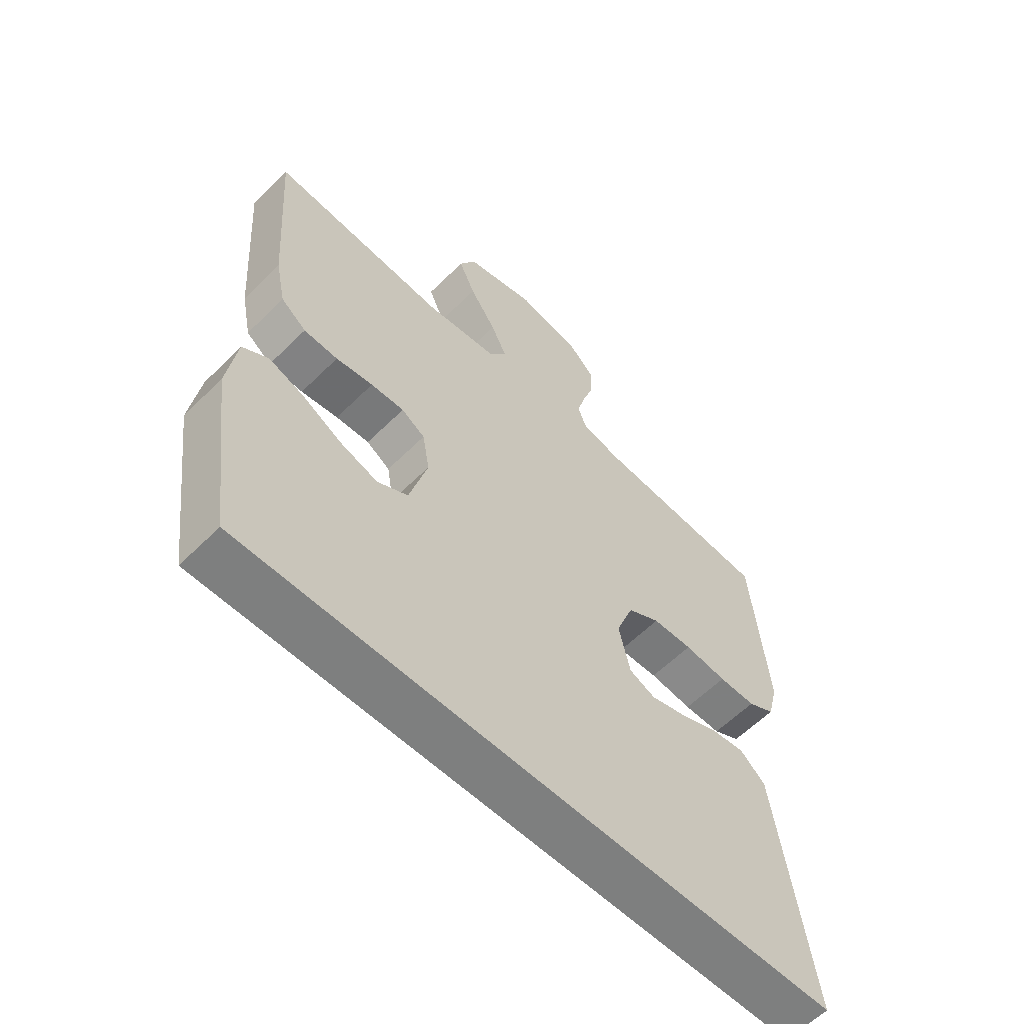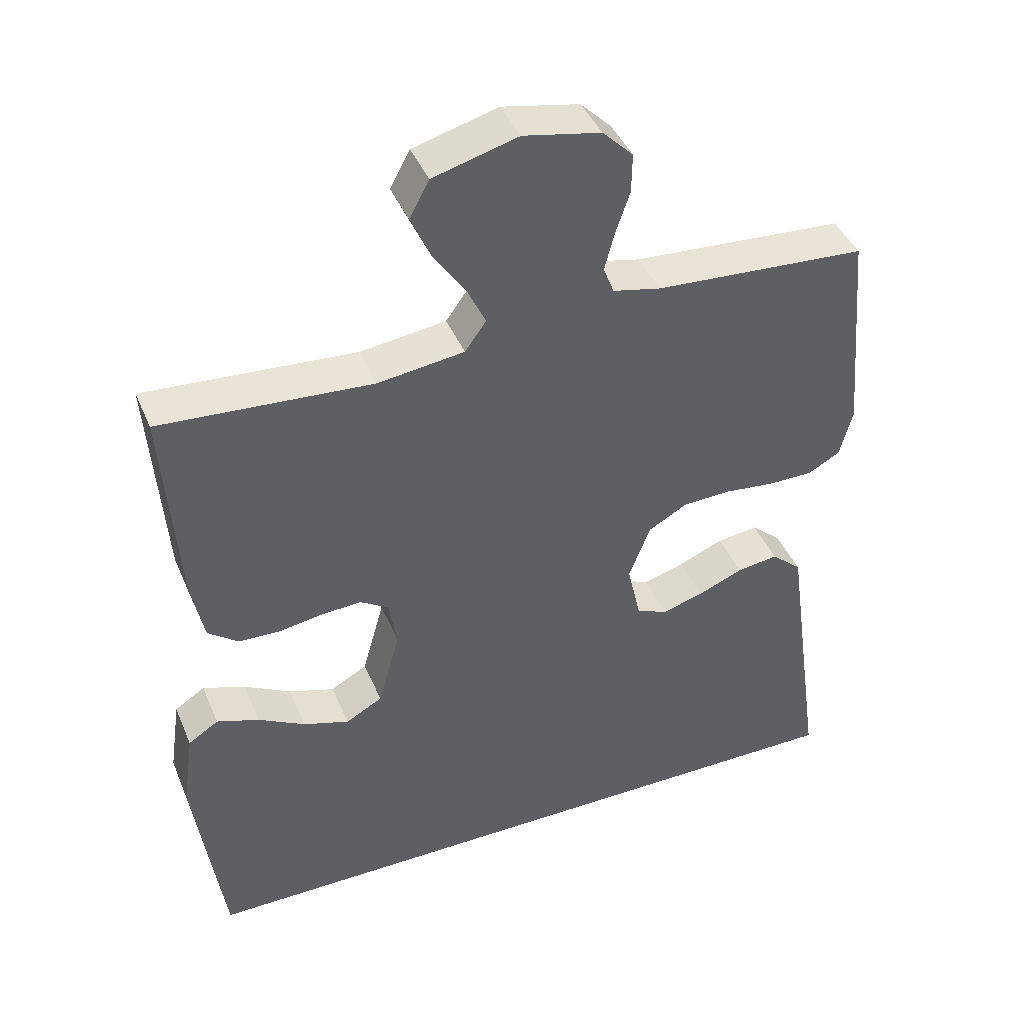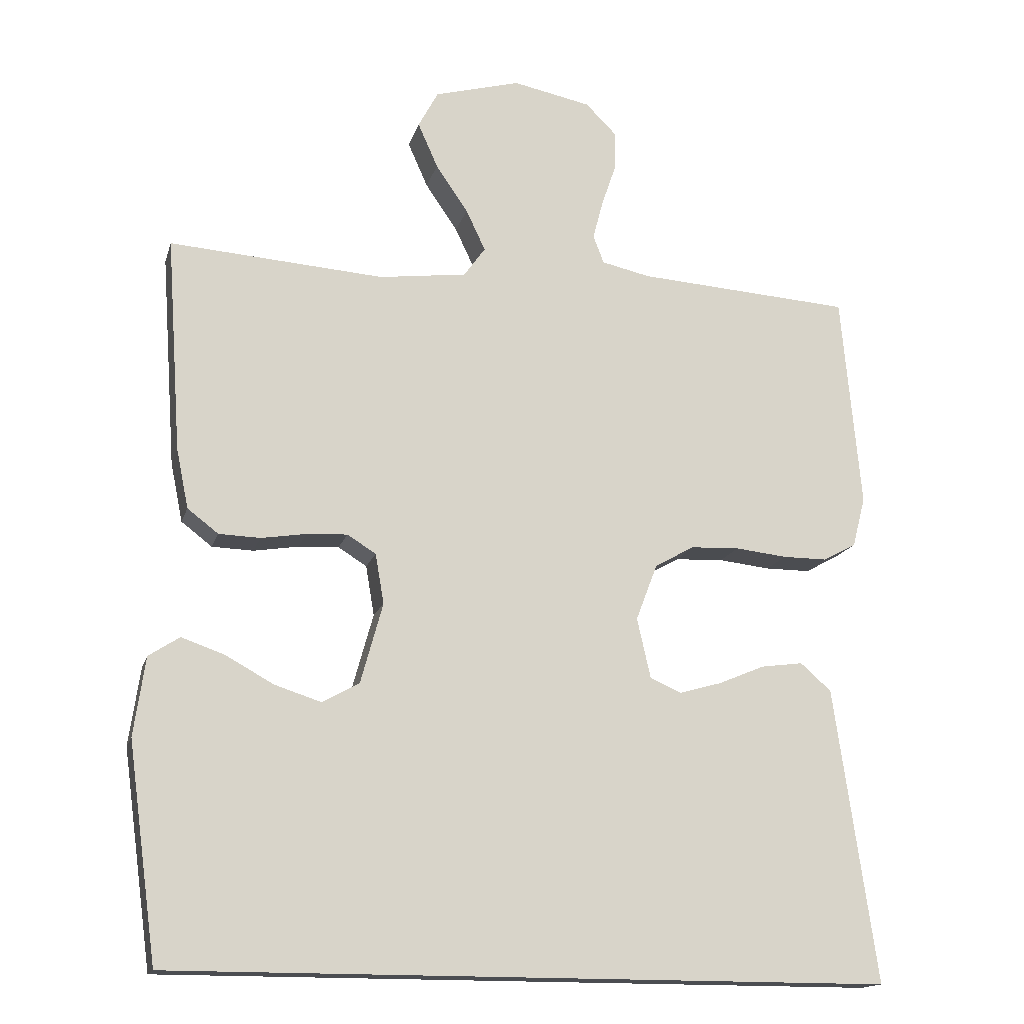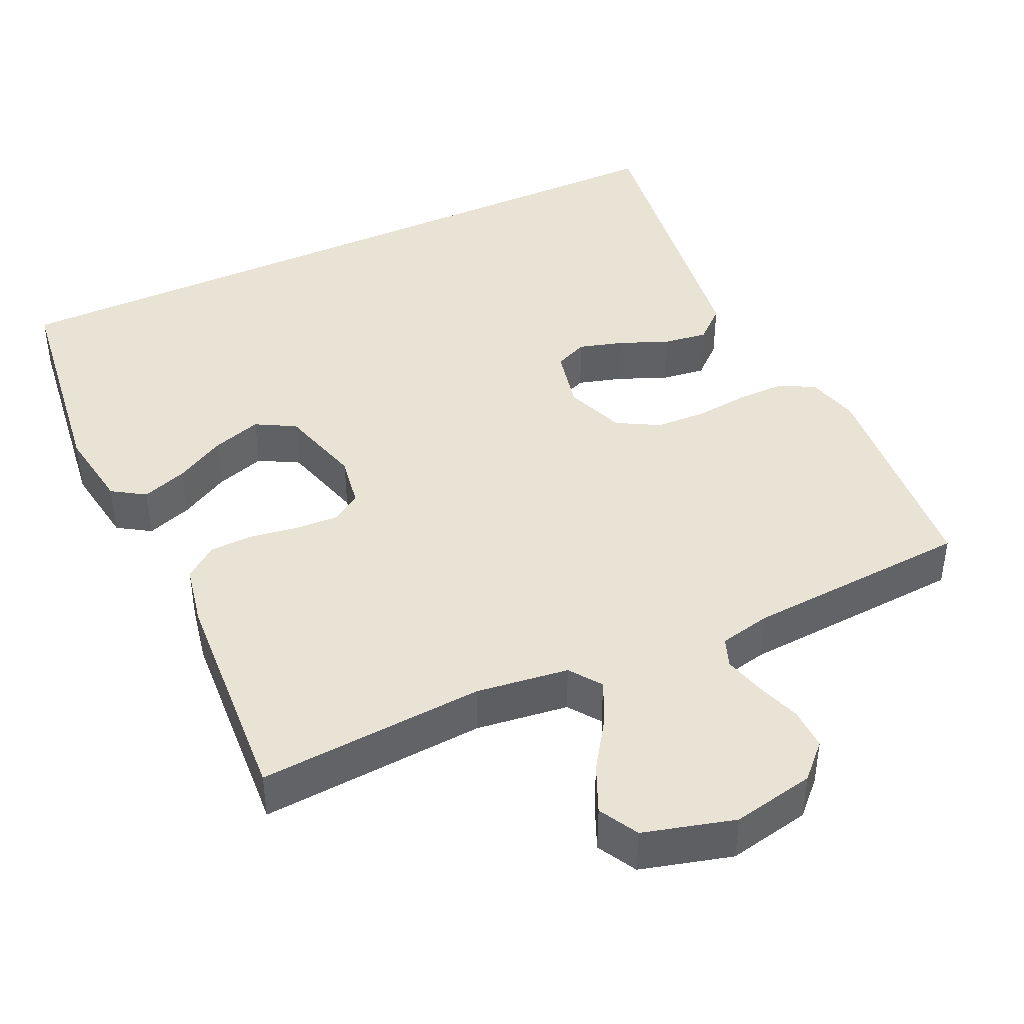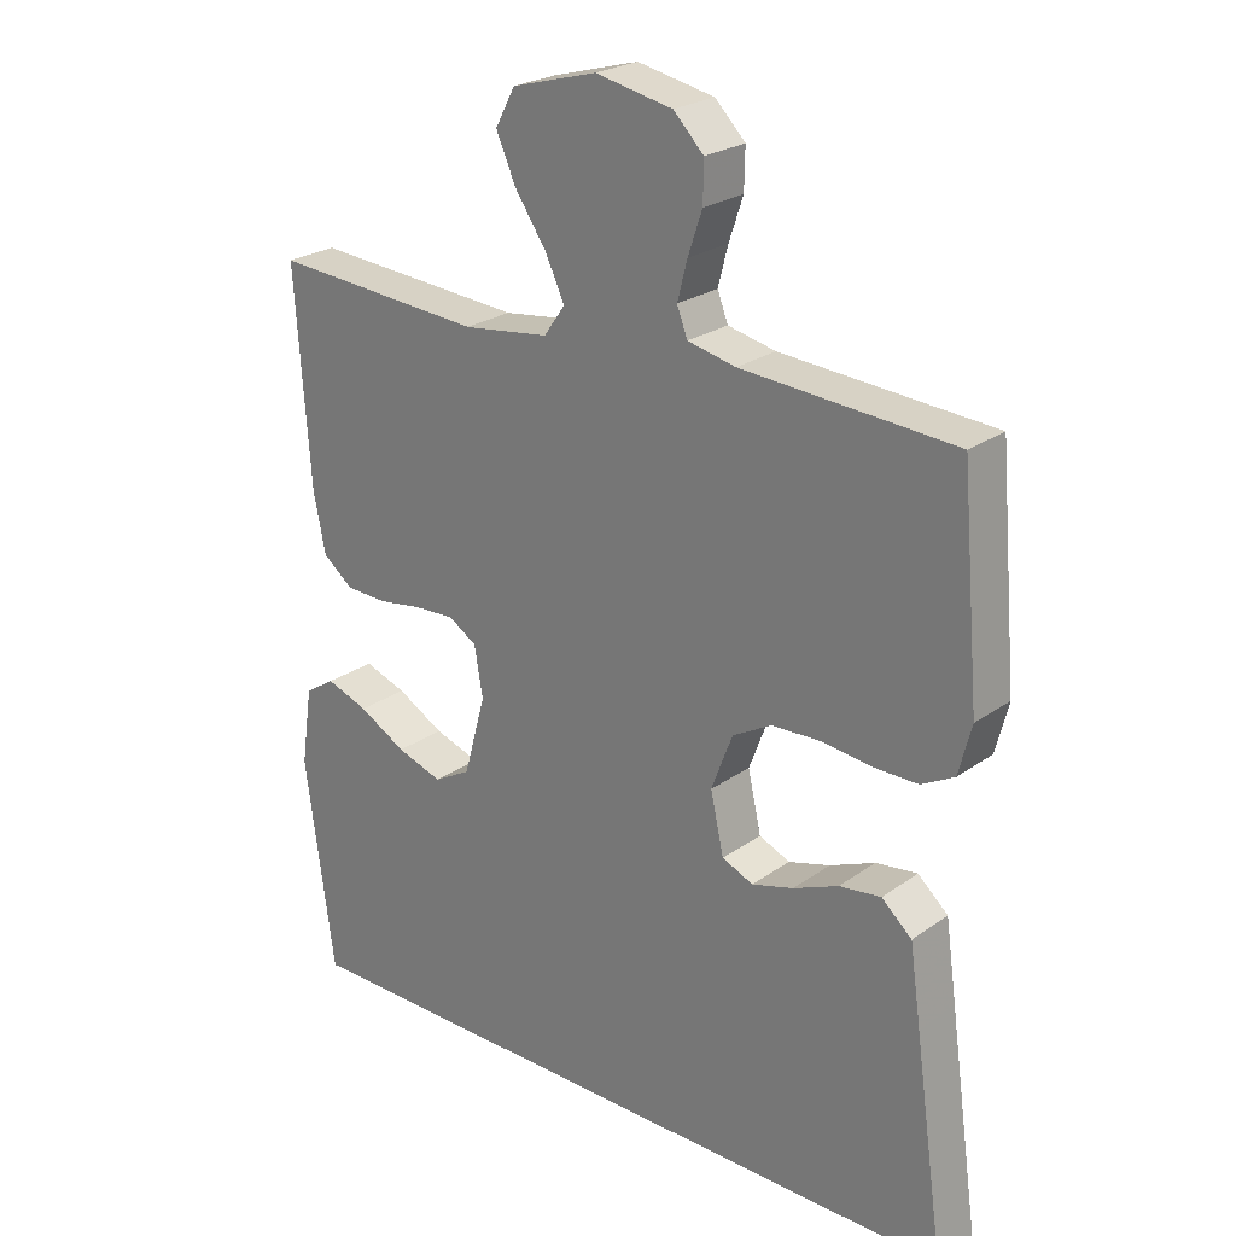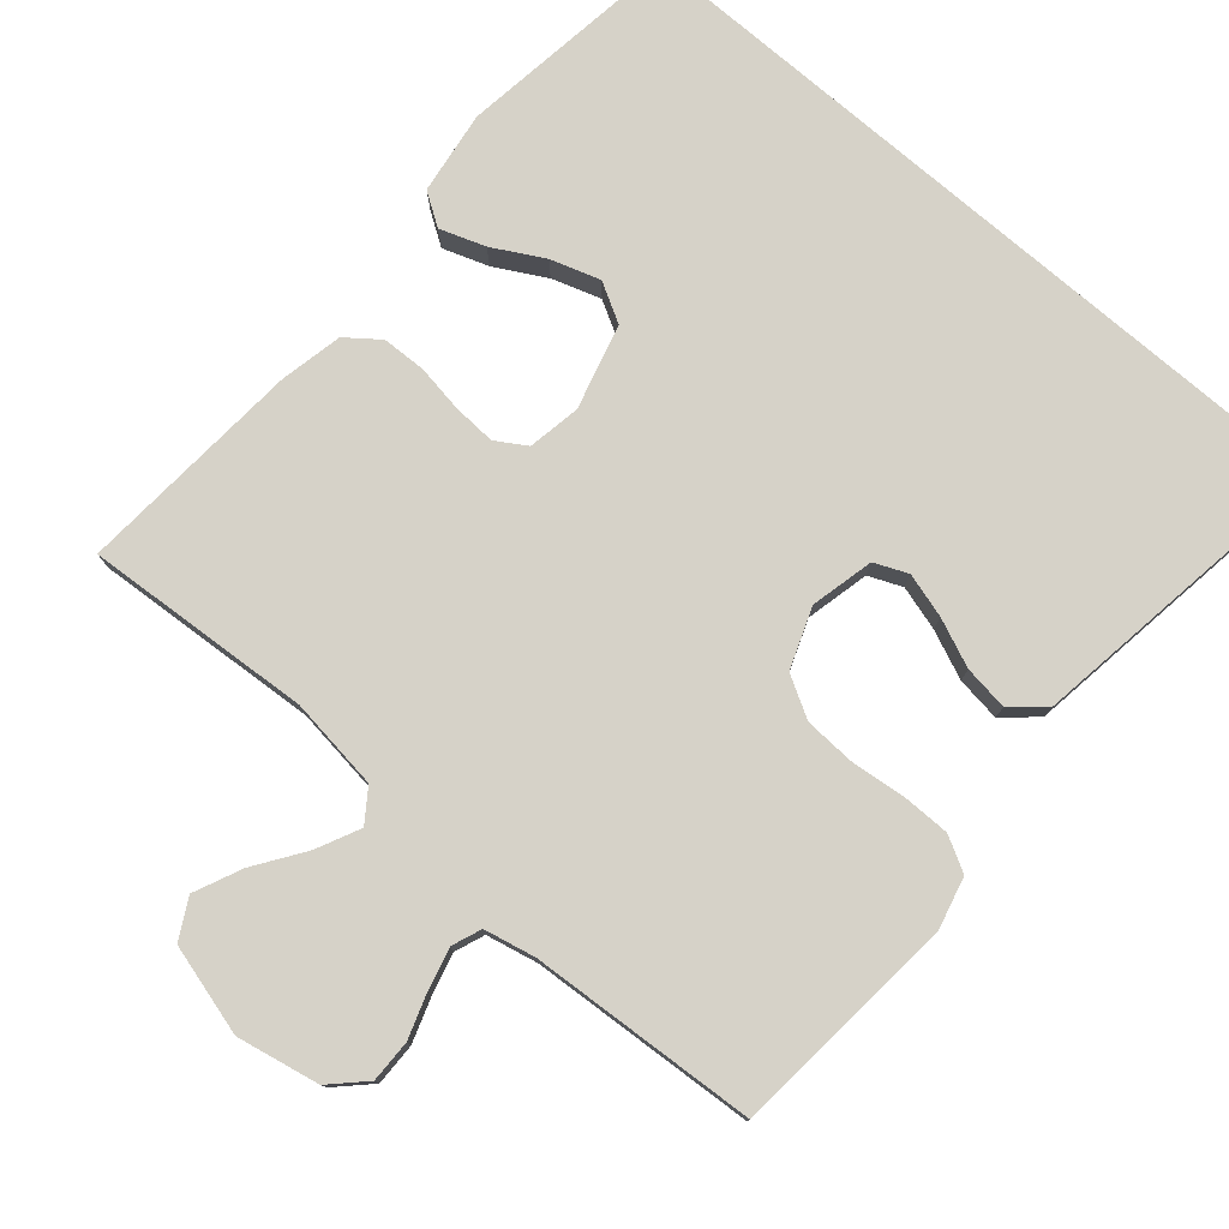
<metadata>
{"format":"obj","ext":"obj","renderer":"f3d","projection":"perspective","resolution":1024,"background":"white","views":[{"elev":-59.6,"azim":-44.6,"up":"+Z"},{"elev":42.6,"azim":-21.8,"up":"+Z"},{"elev":-15.8,"azim":-14.4,"up":"+Z"},{"elev":42.3,"azim":-25.1,"up":"+Y"},{"elev":24.3,"azim":40.9,"up":"+Z"},{"elev":77.8,"azim":40.7,"up":"+Y"}]}
</metadata>
<code>
v 0.522 0.07 -0.5
v -0.482 0.07 -0.5
v -0.523 0.07 -0.2
v -0.507 0.07 -0.09
v -0.464 0.07 -0.062
v -0.404 0.07 -0.083
v -0.337 0.07 -0.12
v -0.272 0.07 -0.141
v -0.22 0.07 -0.112
v -0.189 0.07 0
v -0.201 0.07 0.07
v -0.241 0.07 0.095
v -0.298 0.07 0.092
v -0.361 0.07 0.082
v -0.419 0.07 0.084
v -0.462 0.07 0.117
v -0.479 0.07 0.2
v -0.5 0.07 0.5
v -0.2 0.07 0.479
v -0.078 0.07 0.495
v -0.048 0.07 0.537
v -0.075 0.07 0.594
v -0.12 0.07 0.66
v -0.148 0.07 0.723
v -0.12 0.07 0.775
v 0 0.07 0.808
v 0.109 0.07 0.786
v 0.152 0.07 0.743
v 0.151 0.07 0.687
v 0.131 0.07 0.628
v 0.117 0.07 0.574
v 0.132 0.07 0.535
v 0.2 0.07 0.52
v 0.5 0.07 0.5
v 0.527 0.07 0.2
v 0.509 0.07 0.13
v 0.463 0.07 0.105
v 0.4 0.07 0.105
v 0.328 0.07 0.113
v 0.26 0.07 0.11
v 0.205 0.07 0.079
v 0.175 0.07 0
v 0.194 0.07 -0.084
v 0.238 0.07 -0.103
v 0.297 0.07 -0.086
v 0.361 0.07 -0.059
v 0.42 0.07 -0.051
v 0.463 0.07 -0.089
v 0.479 0.07 -0.2
v 0.522 0 -0.5
v -0.482 0 -0.5
v -0.523 0 -0.2
v -0.507 0 -0.09
v -0.464 0 -0.062
v -0.404 0 -0.083
v -0.337 0 -0.12
v -0.272 0 -0.141
v -0.22 0 -0.112
v -0.189 0 0
v -0.201 0 0.07
v -0.241 0 0.095
v -0.298 0 0.092
v -0.361 0 0.082
v -0.419 0 0.084
v -0.462 0 0.117
v -0.479 0 0.2
v -0.5 0 0.5
v -0.2 0 0.479
v -0.078 0 0.495
v -0.048 0 0.537
v -0.075 0 0.594
v -0.12 0 0.66
v -0.148 0 0.723
v -0.12 0 0.775
v 0 0 0.808
v 0.109 0 0.786
v 0.152 0 0.743
v 0.151 0 0.687
v 0.131 0 0.628
v 0.117 0 0.574
v 0.132 0 0.535
v 0.2 0 0.52
v 0.5 0 0.5
v 0.527 0 0.2
v 0.509 0 0.13
v 0.463 0 0.105
v 0.4 0 0.105
v 0.328 0 0.113
v 0.26 0 0.11
v 0.205 0 0.079
v 0.175 0 0
v 0.194 0 -0.084
v 0.238 0 -0.103
v 0.297 0 -0.086
v 0.361 0 -0.059
v 0.42 0 -0.051
v 0.463 0 -0.089
v 0.479 0 -0.2
f 45 46 47 48
f 44 45 48 49
f 36 37 38 39
f 36 39 40
f 33 34 35 36
f 32 33 36 40
f 31 32 40 41
f 27 28 29 30
f 27 30 31
f 26 27 31
f 22 23 24 25
f 21 22 25 26
f 16 17 18 19
f 16 19 20
f 13 14 15 16
f 12 13 16 20
f 11 12 20 21
f 4 5 6 7
f 4 7 8
f 3 4 8
f 2 3 8
f 44 49 1 2
f 43 44 2 8
f 42 43 8 9
f 41 42 9 10
f 21 26 31 41
f 10 11 21 41
f 97 96 95 94
f 98 97 94 93
f 88 87 86 85
f 89 88 85
f 85 84 83 82
f 89 85 82 81
f 90 89 81 80
f 79 78 77 76
f 80 79 76
f 80 76 75
f 74 73 72 71
f 75 74 71 70
f 68 67 66 65
f 69 68 65
f 65 64 63 62
f 69 65 62 61
f 70 69 61 60
f 56 55 54 53
f 57 56 53
f 57 53 52
f 57 52 51
f 51 50 98 93
f 57 51 93 92
f 58 57 92 91
f 59 58 91 90
f 90 80 75 70
f 90 70 60 59
f 1 50 51 2
f 2 51 52 3
f 3 52 53 4
f 4 53 54 5
f 5 54 55 6
f 6 55 56 7
f 7 56 57 8
f 8 57 58 9
f 9 58 59 10
f 10 59 60 11
f 11 60 61 12
f 12 61 62 13
f 13 62 63 14
f 14 63 64 15
f 15 64 65 16
f 16 65 66 17
f 17 66 67 18
f 18 67 68 19
f 19 68 69 20
f 20 69 70 21
f 21 70 71 22
f 22 71 72 23
f 23 72 73 24
f 24 73 74 25
f 25 74 75 26
f 26 75 76 27
f 27 76 77 28
f 28 77 78 29
f 29 78 79 30
f 30 79 80 31
f 31 80 81 32
f 32 81 82 33
f 33 82 83 34
f 34 83 84 35
f 35 84 85 36
f 36 85 86 37
f 37 86 87 38
f 38 87 88 39
f 39 88 89 40
f 40 89 90 41
f 41 90 91 42
f 42 91 92 43
f 43 92 93 44
f 44 93 94 45
f 45 94 95 46
f 46 95 96 47
f 47 96 97 48
f 48 97 98 49
f 49 98 50 1

</code>
